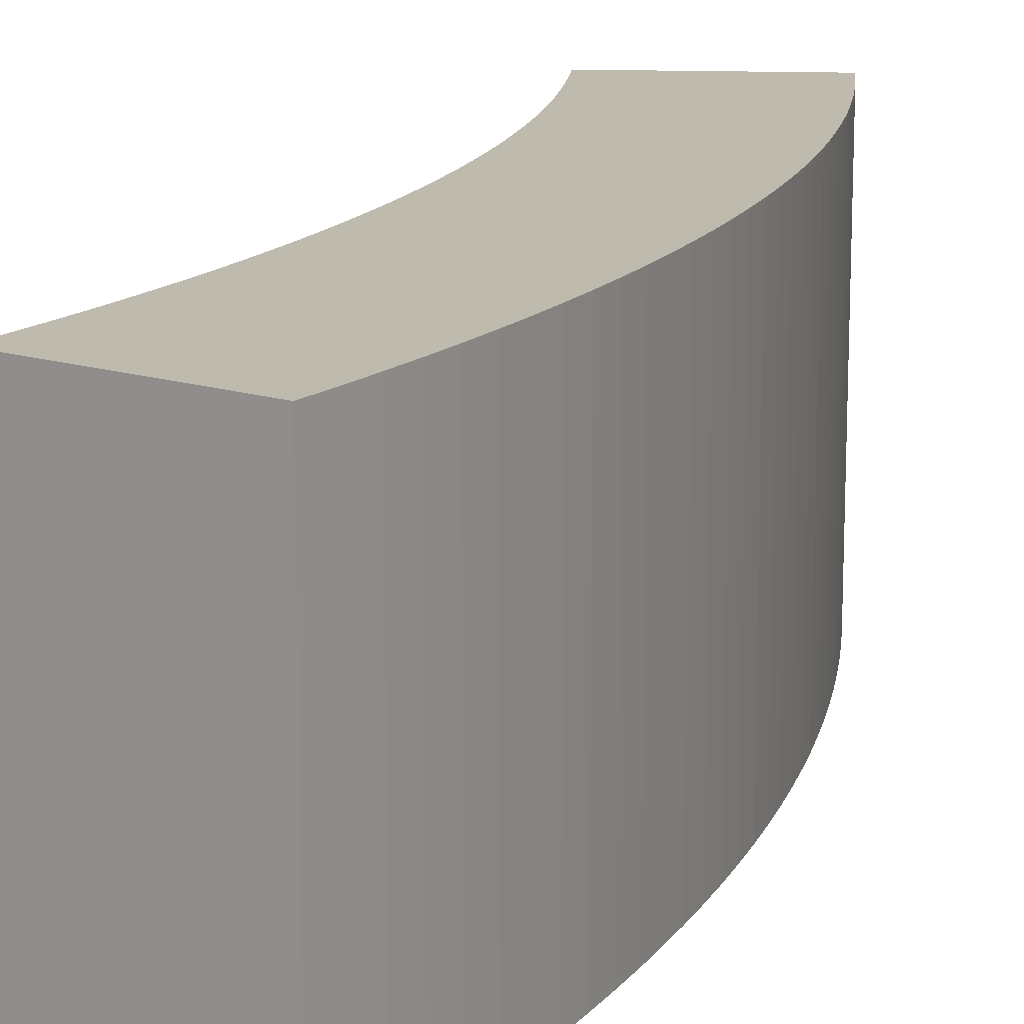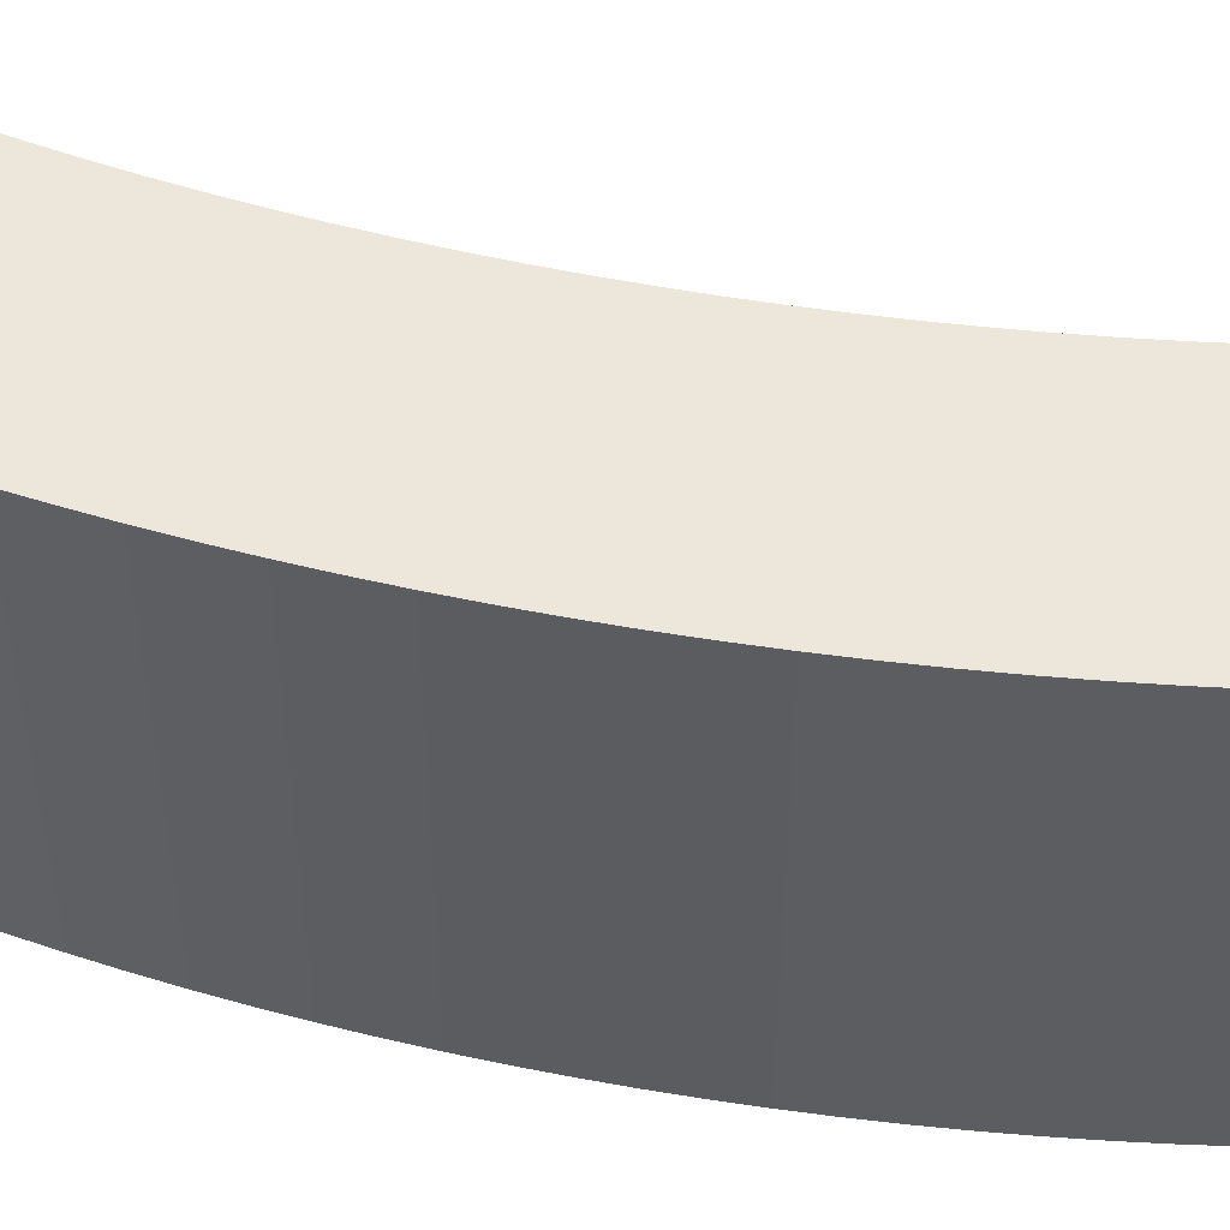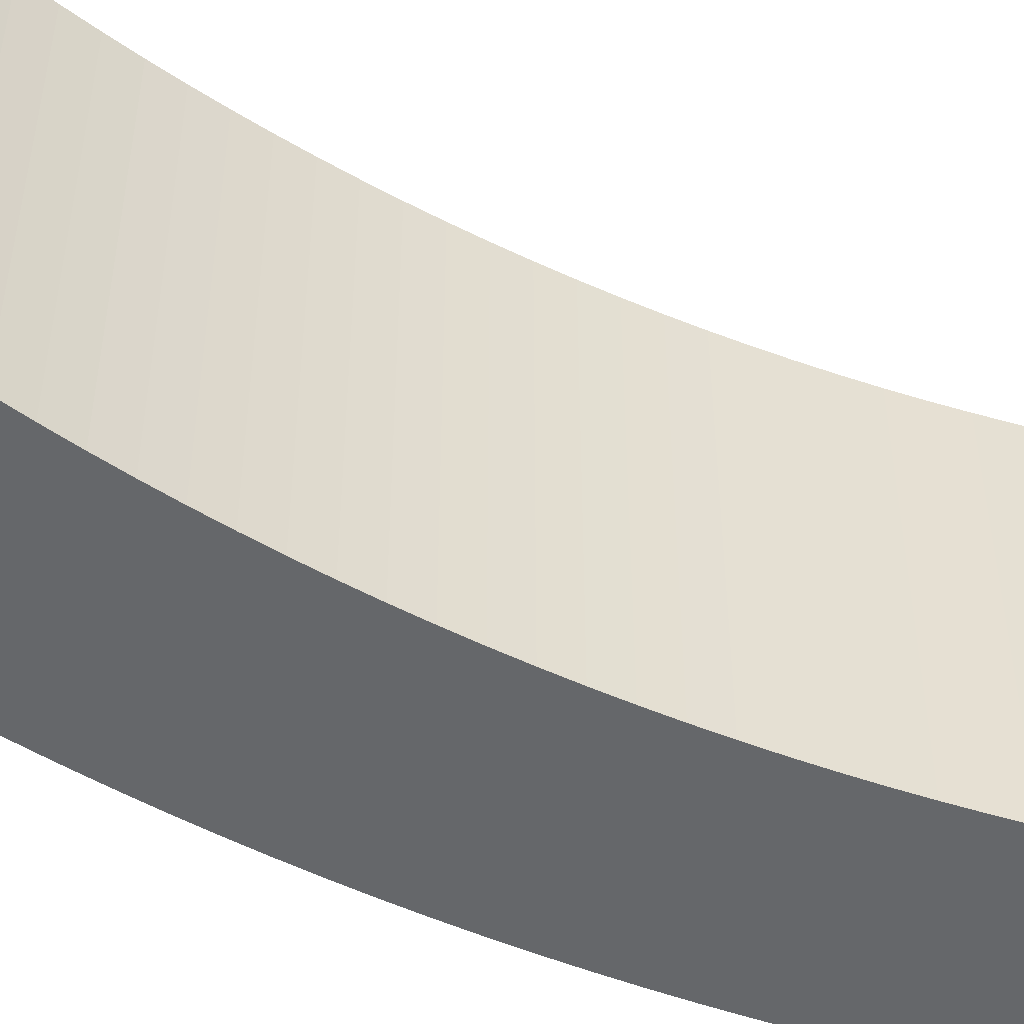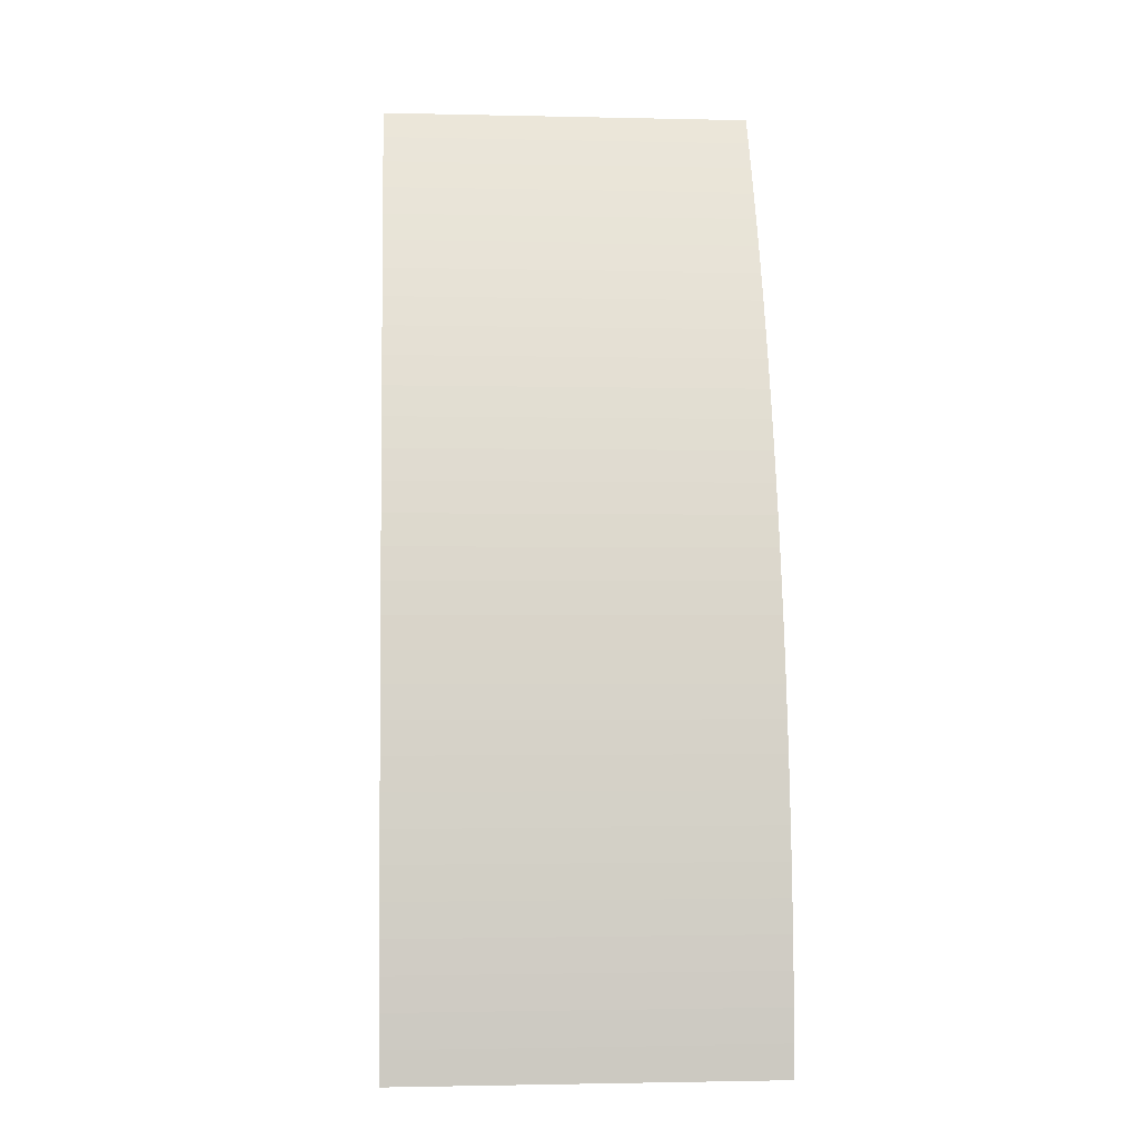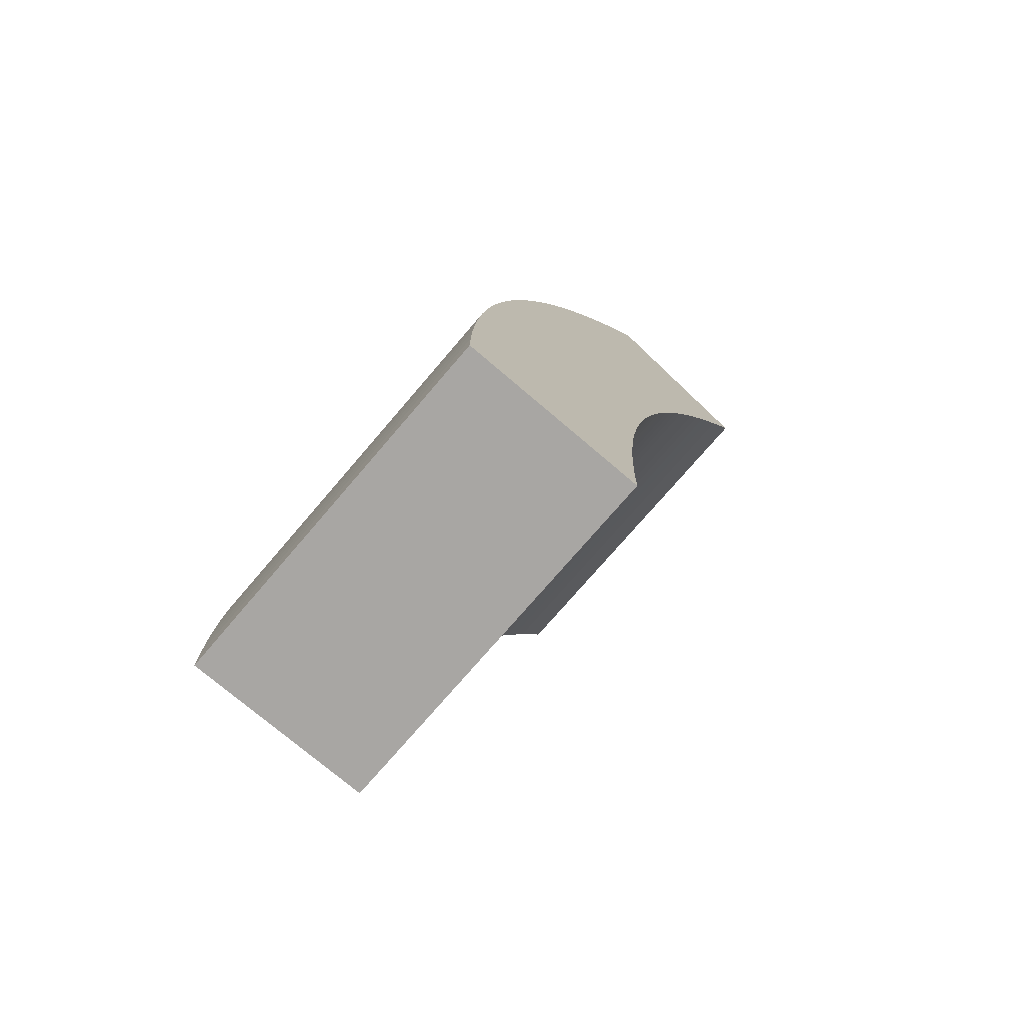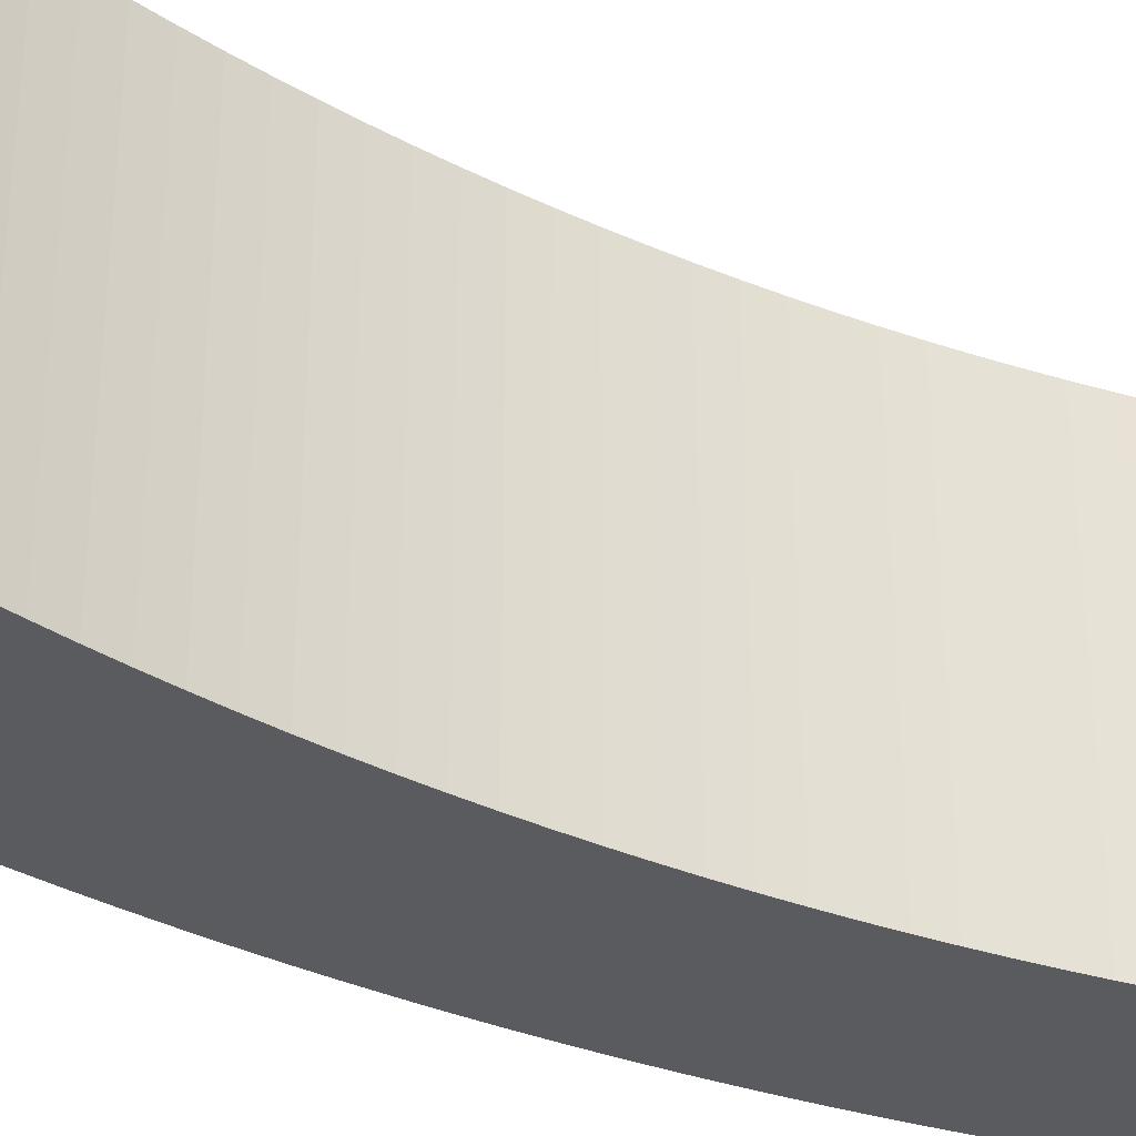
<metadata>
{"format":"obj","ext":"obj","renderer":"f3d","projection":"perspective","resolution":1024,"background":"white","views":[{"elev":15.4,"azim":-145.8,"up":"+Y"},{"elev":53.3,"azim":-62.2,"up":"+Y"},{"elev":-52.0,"azim":78.4,"up":"+Y"},{"elev":-1.8,"azim":-94.7,"up":"+Z"},{"elev":-74.3,"azim":-40.5,"up":"+Z"},{"elev":-33.4,"azim":73.1,"up":"+Y"}]}
</metadata>
<code>
o Obstacle30D
g 30deg
v -5 1.5 0
v -4.999 1.5 0.08726
v -5 0.5 -1.192e-07
v -4.999 0.5 0.08726
v -4.499 1.5 0.07854
v -4.5 1.5 0
v -4.499 0.5 0.07854
v -4.5 0.5 -1.192e-07
v -4.997 1.5 0.1745
v -4.997 0.5 0.1745
v -4.497 1.5 0.157
v -4.497 0.5 0.157
v -4.993 1.5 0.2617
v -4.993 0.5 0.2617
v -4.494 1.5 0.2355
v -4.494 0.5 0.2355
v -4.988 1.5 0.3488
v -4.988 0.5 0.3488
v -4.489 1.5 0.3139
v -4.489 0.5 0.3139
v -4.981 1.5 0.4358
v -4.981 0.5 0.4358
v -4.483 1.5 0.3922
v -4.483 0.5 0.3922
v -4.973 1.5 0.5226
v -4.973 0.5 0.5226
v -4.475 1.5 0.4704
v -4.475 0.5 0.4704
v -4.963 1.5 0.6093
v -4.963 0.5 0.6093
v -4.466 1.5 0.5484
v -4.466 0.5 0.5484
v -4.951 1.5 0.6959
v -4.951 0.5 0.6959
v -4.456 1.5 0.6263
v -4.456 0.5 0.6263
v -4.938 1.5 0.7822
v -4.938 0.5 0.7822
v -4.445 1.5 0.704
v -4.445 0.5 0.704
v -4.924 1.5 0.8682
v -4.924 0.5 0.8682
v -4.432 1.5 0.7814
v -4.432 0.5 0.7814
v -4.908 1.5 0.954
v -4.908 0.5 0.954
v -4.417 1.5 0.8586
v -4.417 0.5 0.8586
v -4.891 1.5 1.04
v -4.891 0.5 1.04
v -4.402 1.5 0.9356
v -4.402 0.5 0.9356
v -4.872 1.5 1.125
v -4.872 0.5 1.125
v -4.385 1.5 1.012
v -4.385 0.5 1.012
v -4.851 1.5 1.21
v -4.851 0.5 1.21
v -4.366 1.5 1.089
v -4.366 0.5 1.089
v -4.83 1.5 1.294
v -4.83 0.5 1.294
v -4.347 1.5 1.165
v -4.347 0.5 1.165
v -4.806 1.5 1.378
v -4.806 0.5 1.378
v -4.326 1.5 1.24
v -4.326 0.5 1.24
v -4.782 1.5 1.462
v -4.782 0.5 1.462
v -4.303 1.5 1.316
v -4.303 0.5 1.316
v -4.755 1.5 1.545
v -4.755 0.5 1.545
v -4.28 1.5 1.391
v -4.28 0.5 1.391
v -4.728 1.5 1.628
v -4.728 0.5 1.628
v -4.255 1.5 1.465
v -4.255 0.5 1.465
v -4.698 1.5 1.71
v -4.698 0.5 1.71
v -4.229 1.5 1.539
v -4.229 0.5 1.539
v -4.668 1.5 1.792
v -4.668 0.5 1.792
v -4.201 1.5 1.613
v -4.201 0.5 1.613
v -4.636 1.5 1.873
v -4.636 0.5 1.873
v -4.172 1.5 1.686
v -4.172 0.5 1.686
v -4.603 1.5 1.954
v -4.603 0.5 1.954
v -4.142 1.5 1.758
v -4.142 0.5 1.758
v -4.568 1.5 2.034
v -4.568 0.5 2.034
v -4.111 1.5 1.83
v -4.111 0.5 1.83
v -4.532 1.5 2.113
v -4.532 0.5 2.113
v -4.078 1.5 1.902
v -4.078 0.5 1.902
v -4.494 1.5 2.192
v -4.494 0.5 2.192
v -4.045 1.5 1.973
v -4.045 0.5 1.973
v -4.455 1.5 2.27
v -4.455 0.5 2.27
v -4.01 1.5 2.043
v -4.01 0.5 2.043
v -4.415 1.5 2.347
v -4.415 0.5 2.347
v -3.973 1.5 2.113
v -3.973 0.5 2.113
v -4.373 1.5 2.424
v -4.373 0.5 2.424
v -3.936 1.5 2.182
v -3.936 0.5 2.182
v -4.33 1.5 2.5
v -4.33 0.5 2.5
v -3.897 1.5 2.25
v -3.897 0.5 2.25
f 3 4 2 1
f 7 8 6 5
f 1 6 8 3
f 4 10 9 2
f 12 7 5 11
f 10 14 13 9
f 16 12 11 15
f 14 18 17 13
f 20 16 15 19
f 18 22 21 17
f 24 20 19 23
f 22 26 25 21
f 28 24 23 27
f 26 30 29 25
f 32 28 27 31
f 30 34 33 29
f 36 32 31 35
f 34 38 37 33
f 40 36 35 39
f 38 42 41 37
f 44 40 39 43
f 42 46 45 41
f 48 44 43 47
f 46 50 49 45
f 52 48 47 51
f 50 54 53 49
f 56 52 51 55
f 54 58 57 53
f 60 56 55 59
f 58 62 61 57
f 64 60 59 63
f 62 66 65 61
f 68 64 63 67
f 66 70 69 65
f 72 68 67 71
f 70 74 73 69
f 76 72 71 75
f 74 78 77 73
f 80 76 75 79
f 78 82 81 77
f 84 80 79 83
f 82 86 85 81
f 88 84 83 87
f 86 90 89 85
f 92 88 87 91
f 90 94 93 89
f 96 92 91 95
f 94 98 97 93
f 100 96 95 99
f 98 102 101 97
f 104 100 99 103
f 102 106 105 101
f 108 104 103 107
f 106 110 109 105
f 112 108 107 111
f 110 114 113 109
f 116 112 111 115
f 114 118 117 113
f 120 116 115 119
f 118 122 121 117
f 124 120 119 123
f 123 121 122 124
f 8 7 4 3
f 5 6 1 2
f 7 12 10 4
f 11 5 2 9
f 12 16 14 10
f 15 11 9 13
f 16 20 18 14
f 19 15 13 17
f 20 24 22 18
f 23 19 17 21
f 24 28 26 22
f 27 23 21 25
f 28 32 30 26
f 31 27 25 29
f 32 36 34 30
f 35 31 29 33
f 36 40 38 34
f 39 35 33 37
f 40 44 42 38
f 43 39 37 41
f 44 48 46 42
f 47 43 41 45
f 48 52 50 46
f 51 47 45 49
f 52 56 54 50
f 55 51 49 53
f 56 60 58 54
f 59 55 53 57
f 60 64 62 58
f 63 59 57 61
f 64 68 66 62
f 67 63 61 65
f 68 72 70 66
f 71 67 65 69
f 72 76 74 70
f 75 71 69 73
f 76 80 78 74
f 79 75 73 77
f 80 84 82 78
f 83 79 77 81
f 84 88 86 82
f 87 83 81 85
f 88 92 90 86
f 91 87 85 89
f 92 96 94 90
f 95 91 89 93
f 96 100 98 94
f 99 95 93 97
f 100 104 102 98
f 103 99 97 101
f 104 108 106 102
f 107 103 101 105
f 108 112 110 106
f 111 107 105 109
f 112 116 114 110
f 115 111 109 113
f 116 120 118 114
f 119 115 113 117
f 120 124 122 118
f 123 119 117 121

</code>
